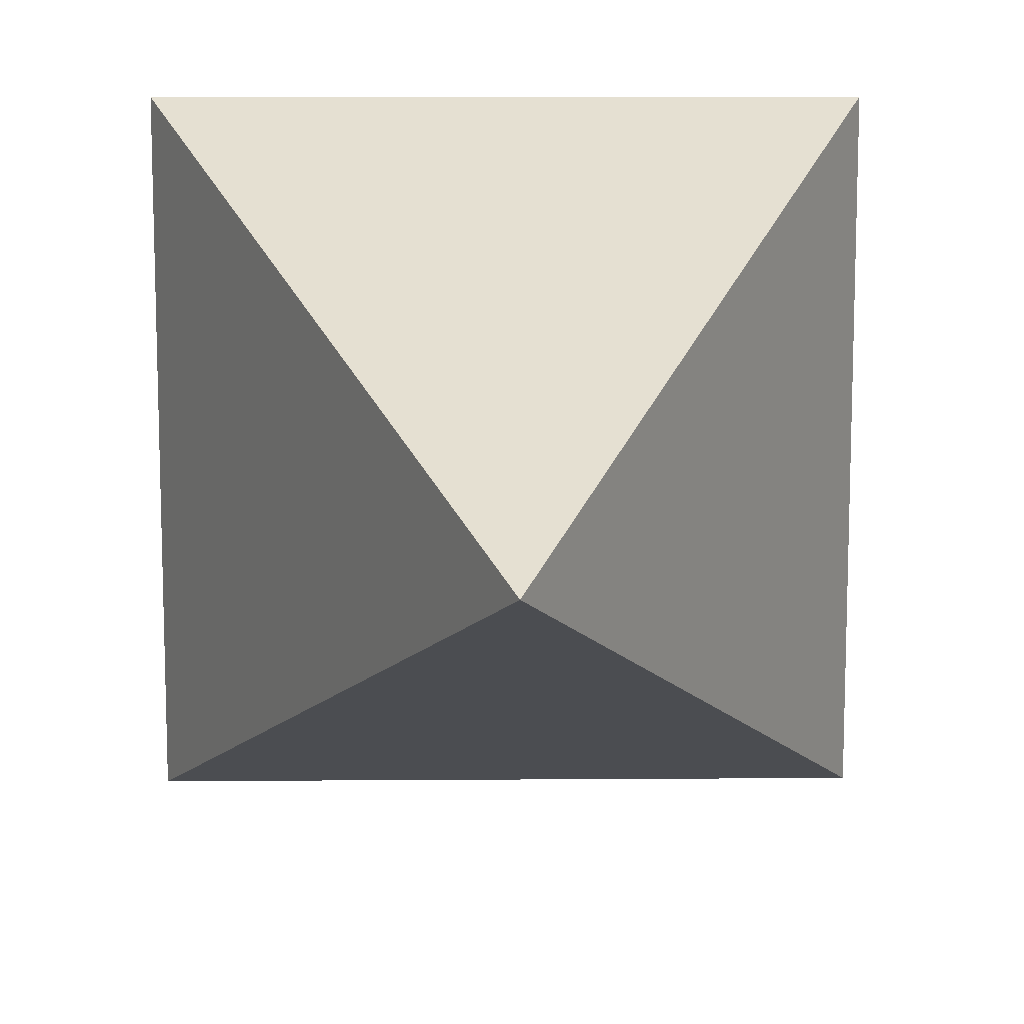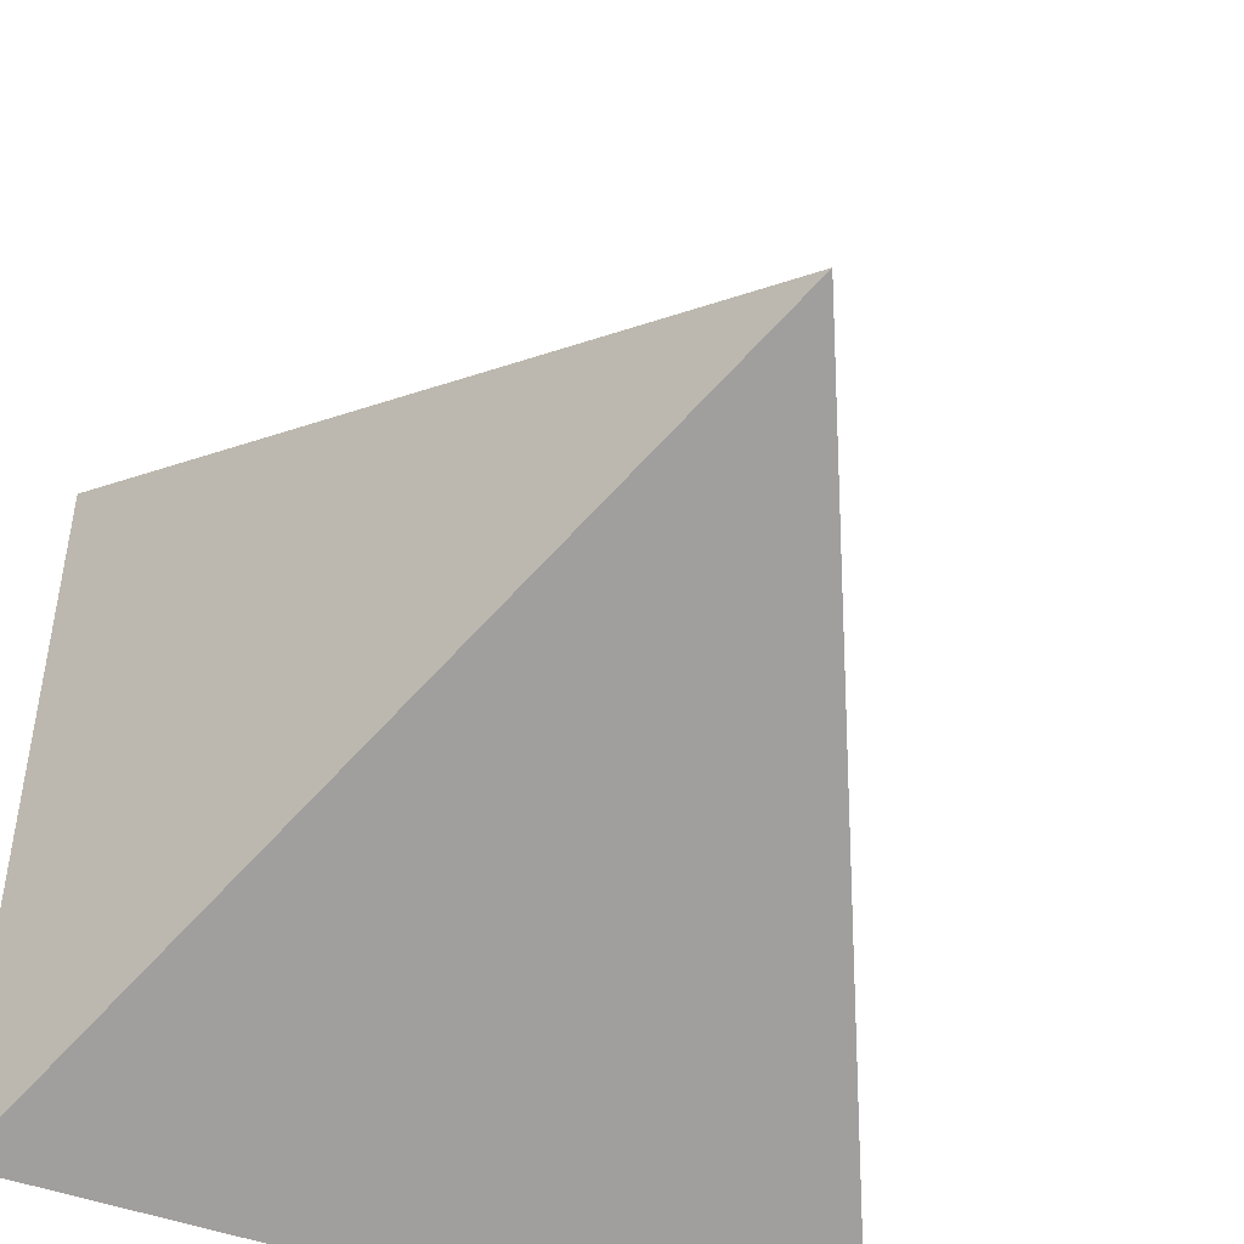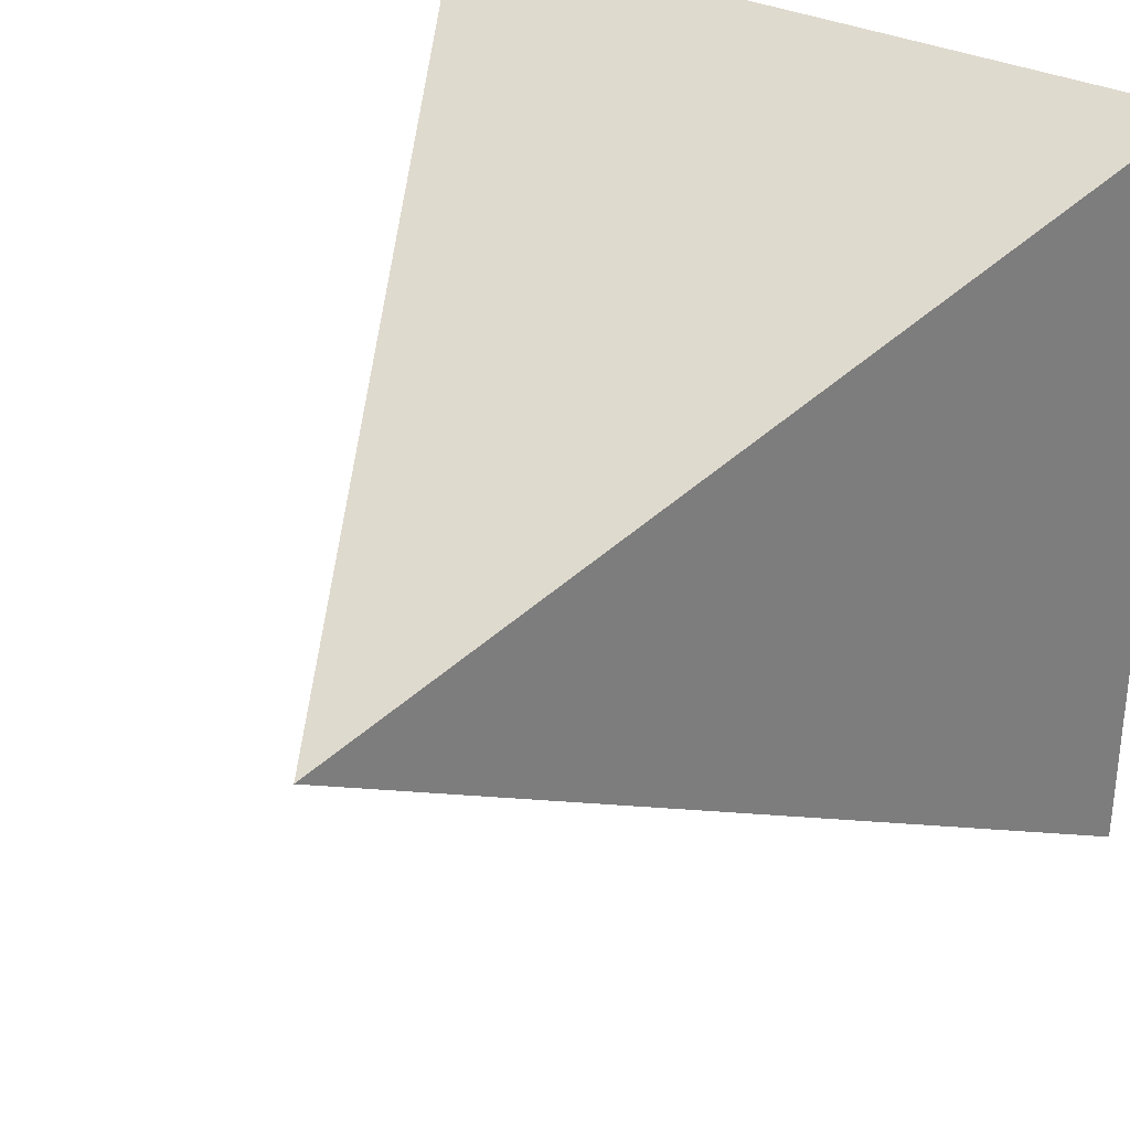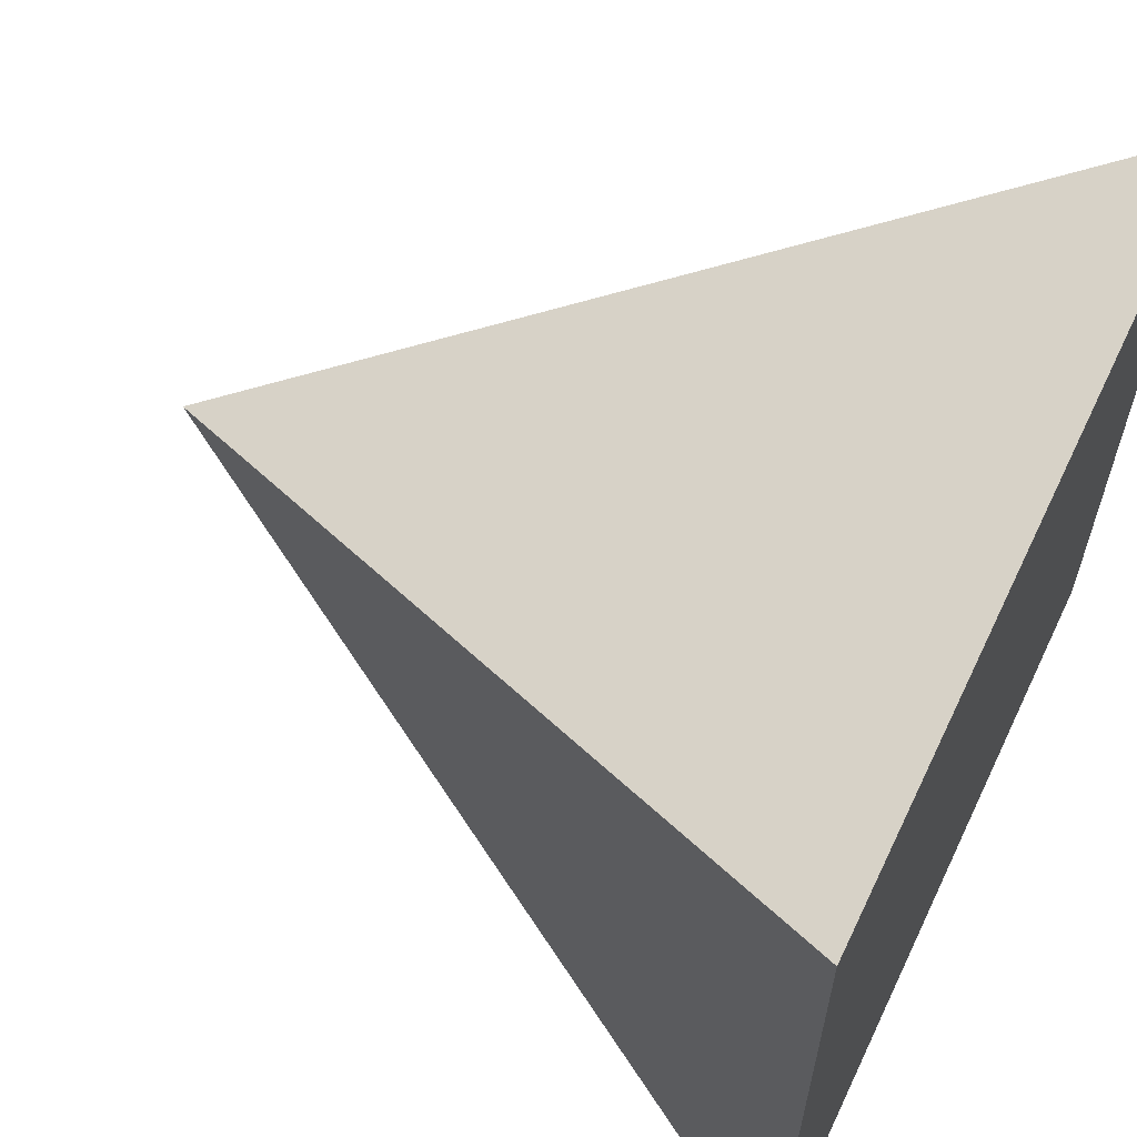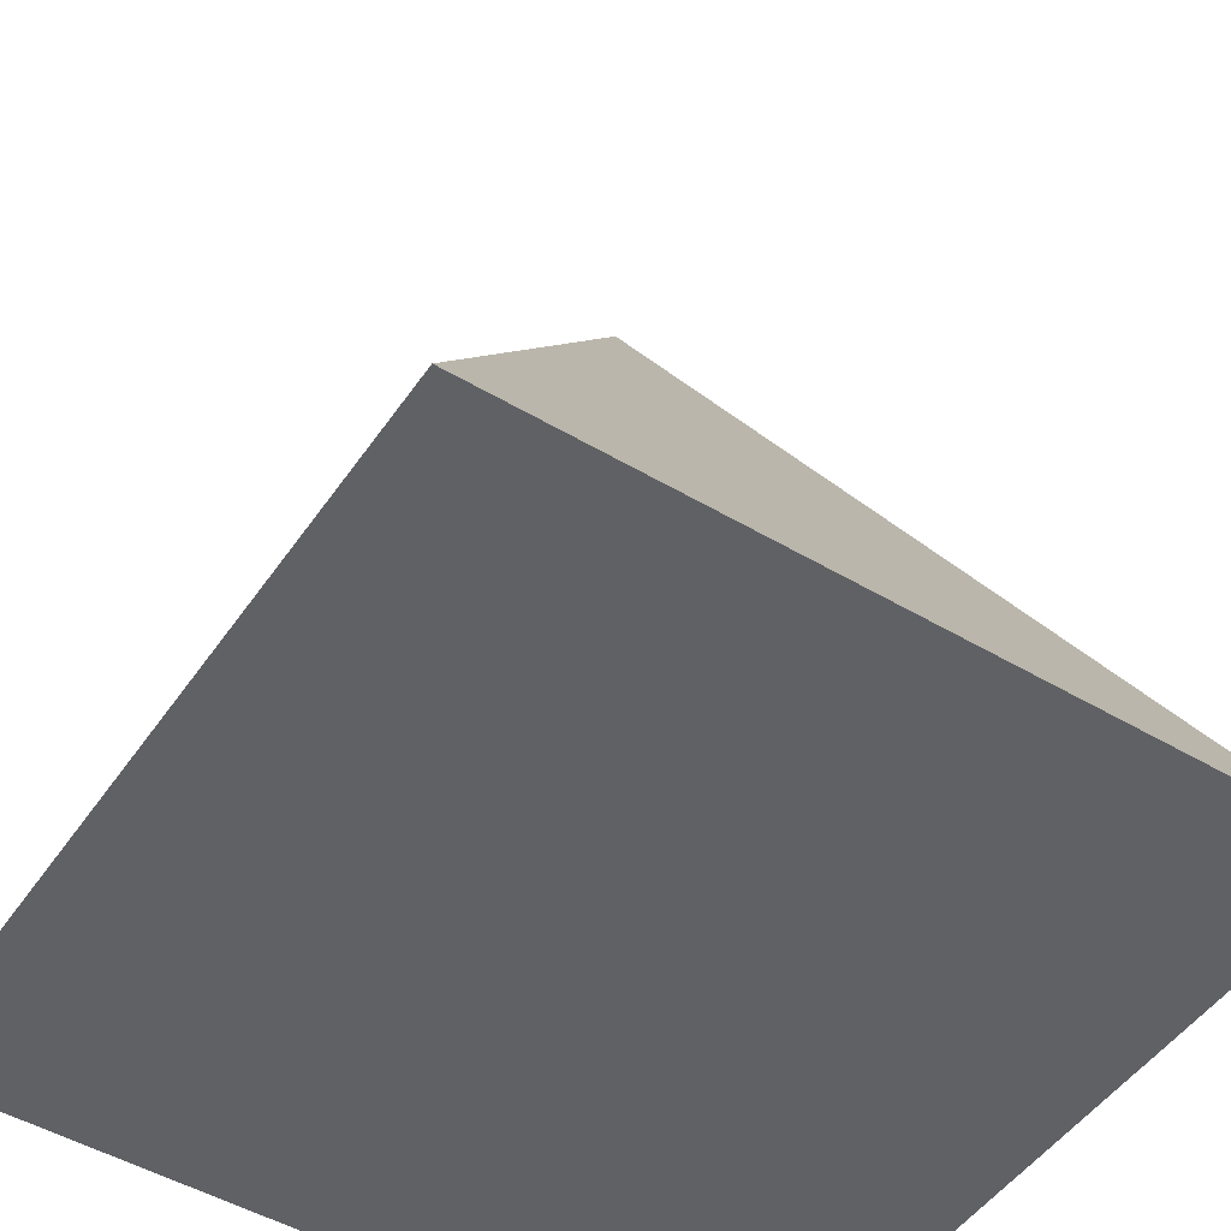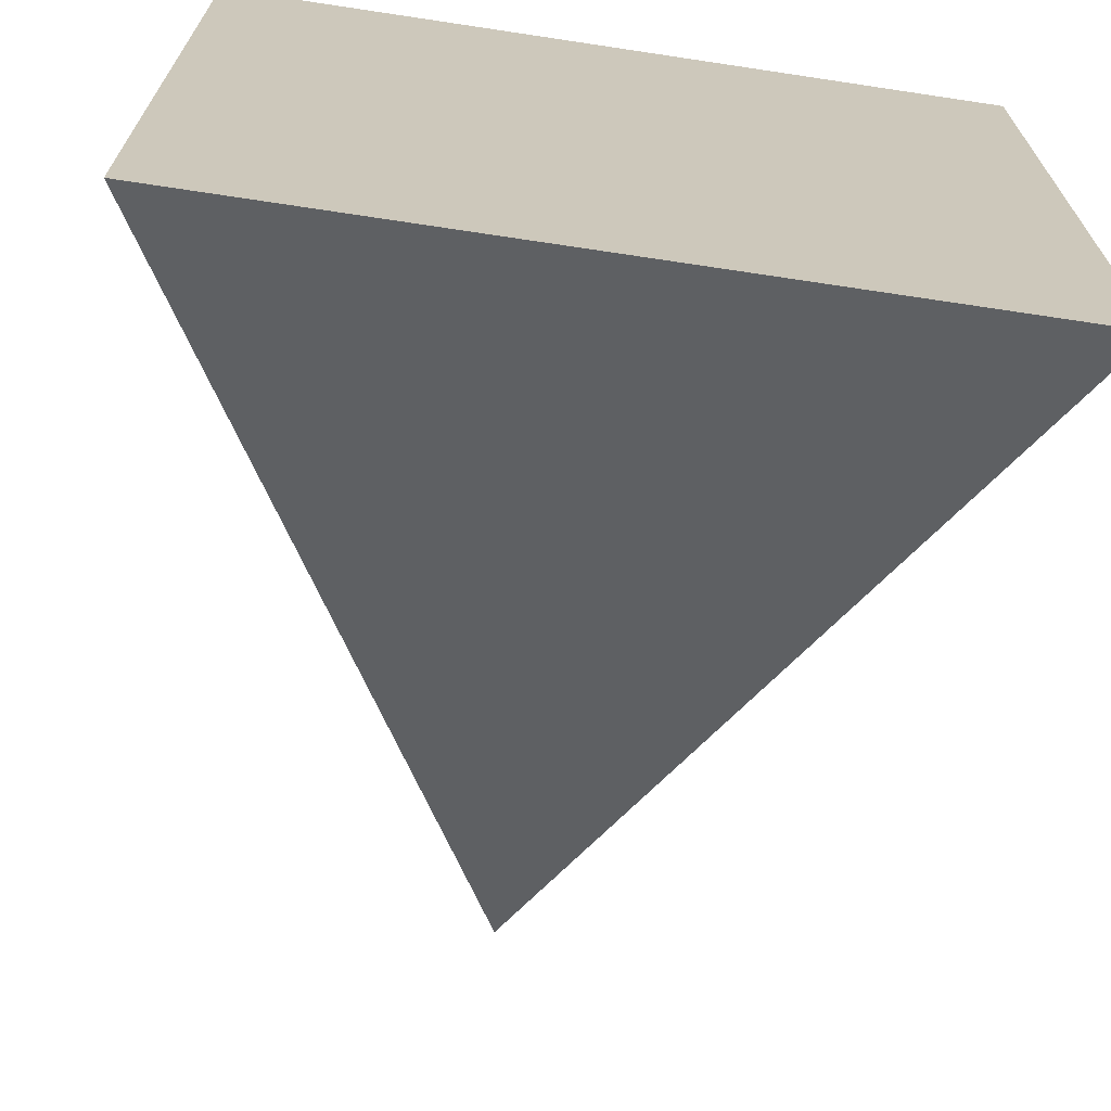
<metadata>
{"format":"obj","ext":"obj","renderer":"f3d","projection":"perspective","resolution":1024,"background":"white","views":[{"elev":10.9,"azim":179.0,"up":"+Z"},{"elev":-46.5,"azim":156.7,"up":"+Z"},{"elev":32.6,"azim":-146.3,"up":"+Z"},{"elev":61.7,"azim":-64.5,"up":"+Z"},{"elev":-49.3,"azim":56.8,"up":"+Y"},{"elev":-68.9,"azim":-8.6,"up":"+Z"}]}
</metadata>
<code>
v -0.5 -0.5 -0.5
v -0.5 -0.5 0.5
v 0.5 -0.5 0.5
v 0.5 -0.5 -0.5
v 0 0.5 0
f 1 2 3
f 1 3 4
f 2 5 1
f 1 5 4
f 4 5 3
f 3 5 2

</code>
